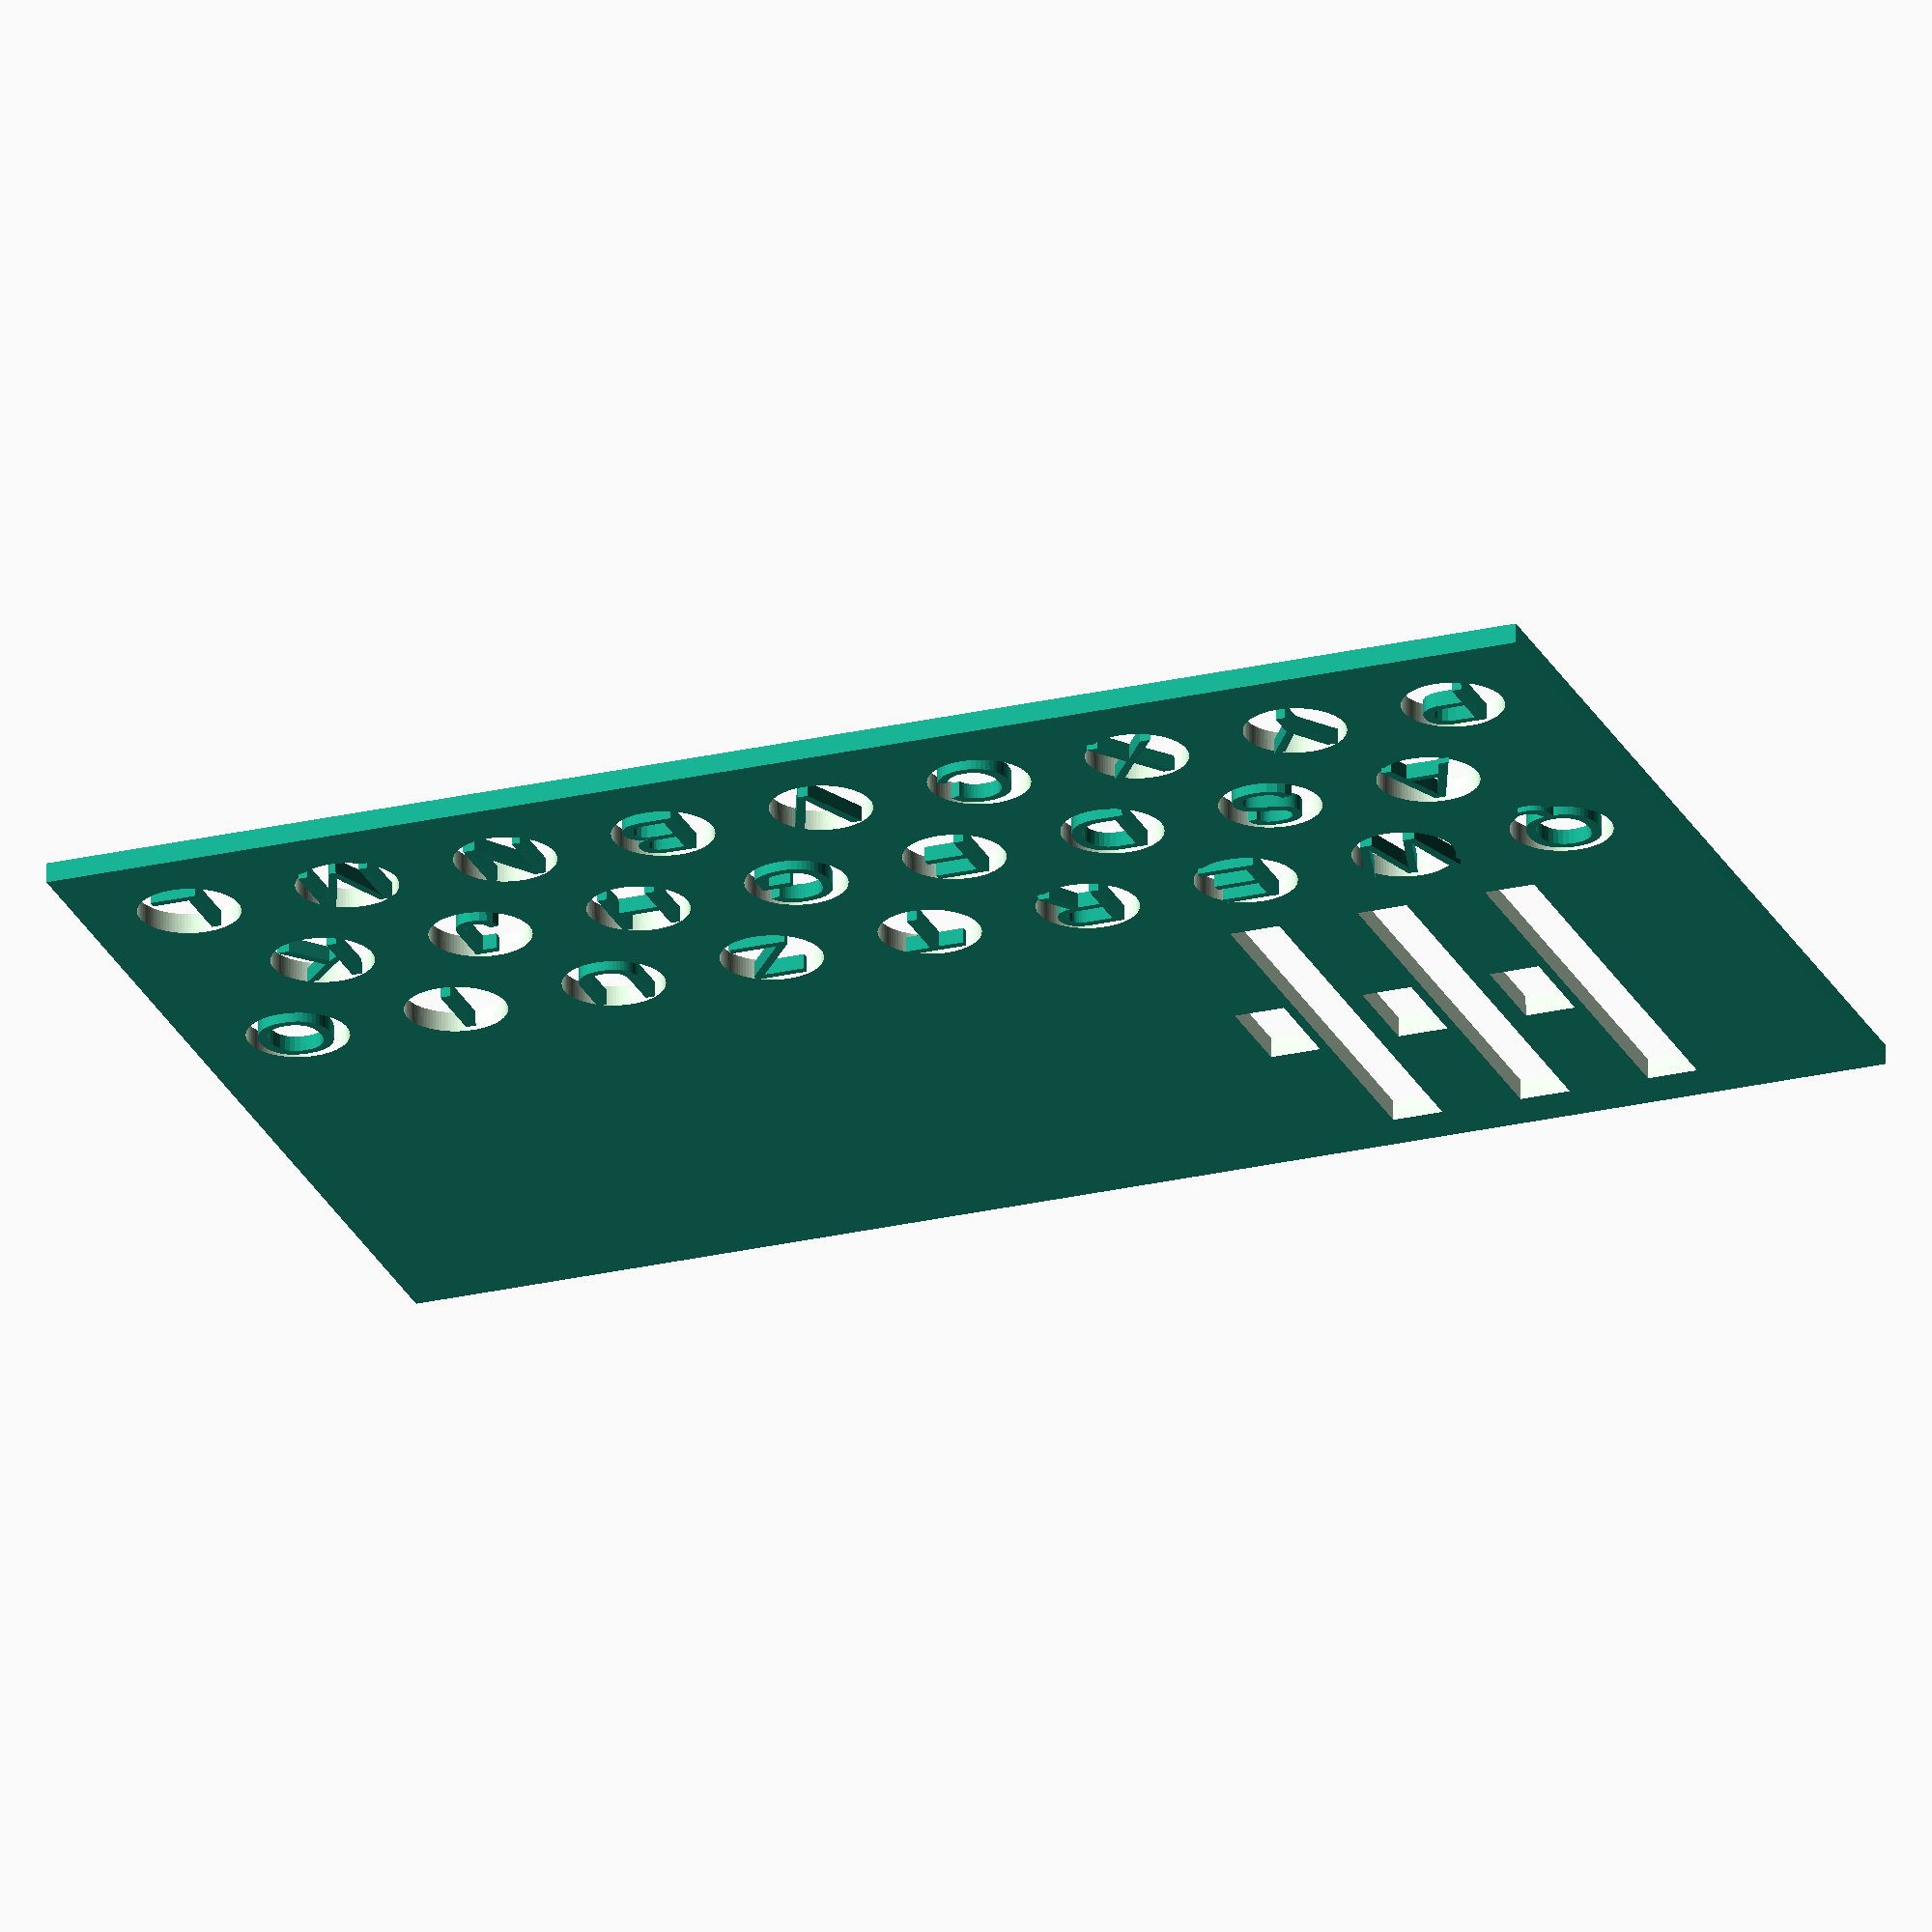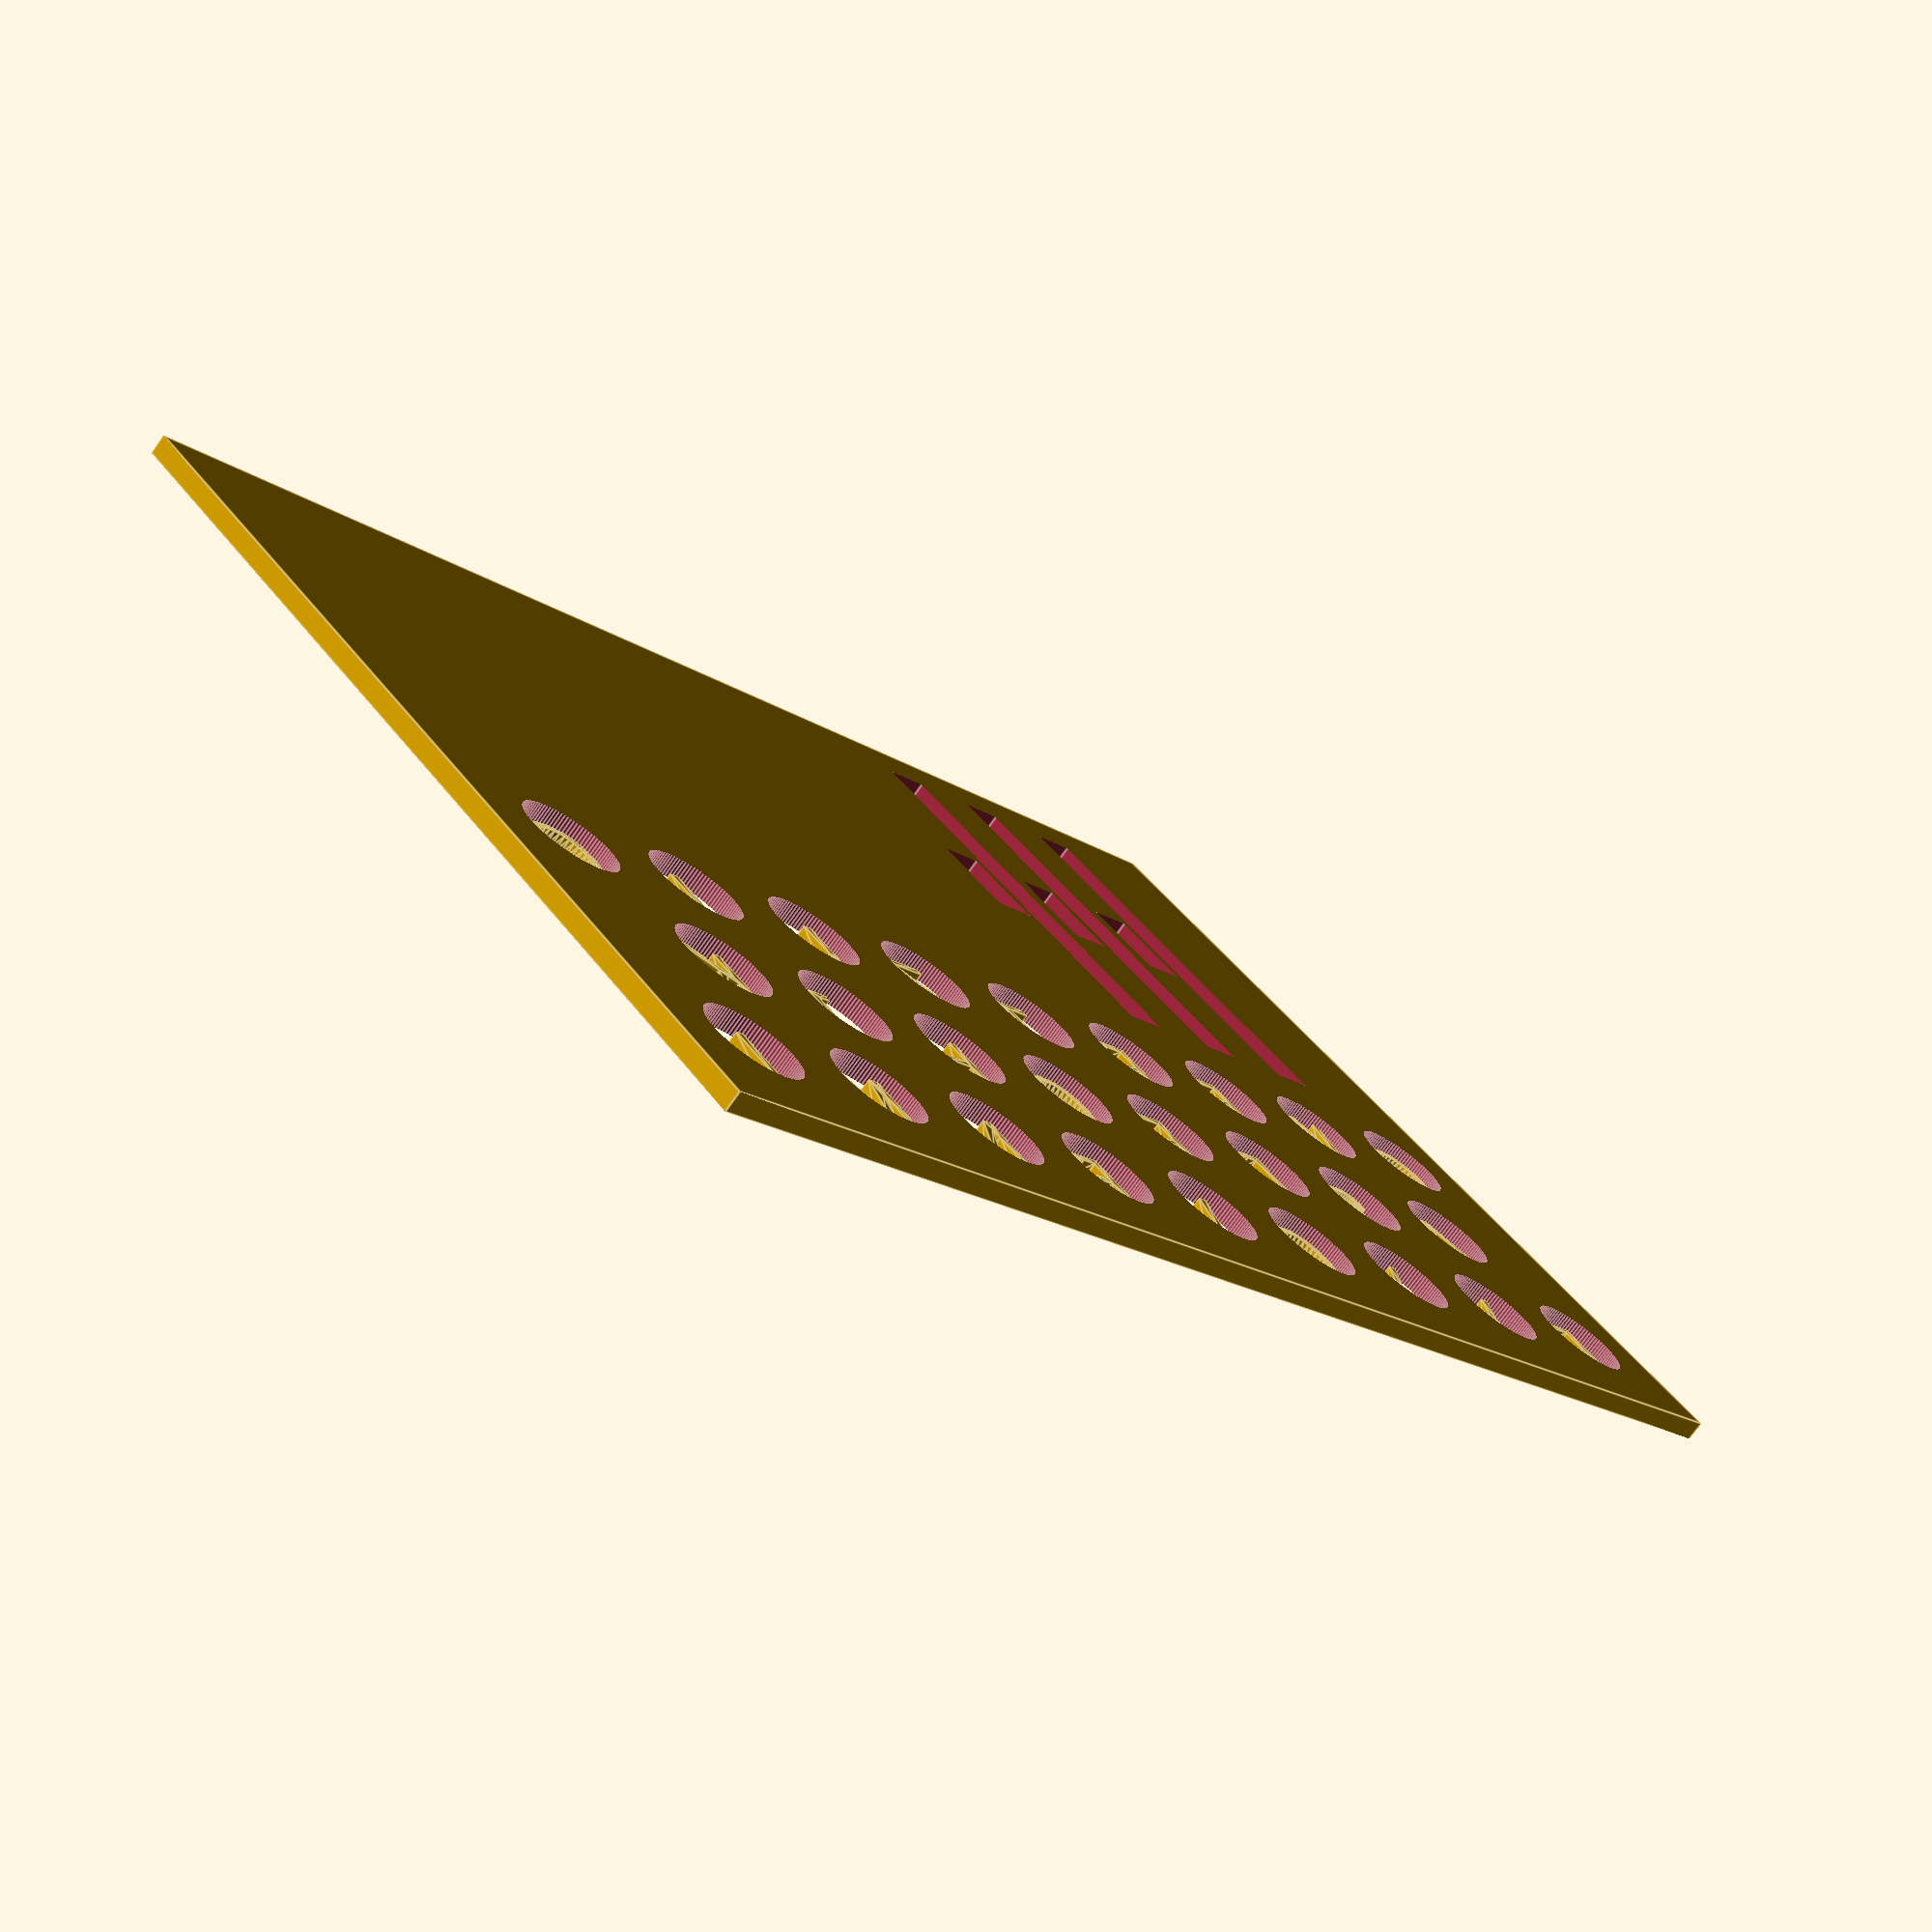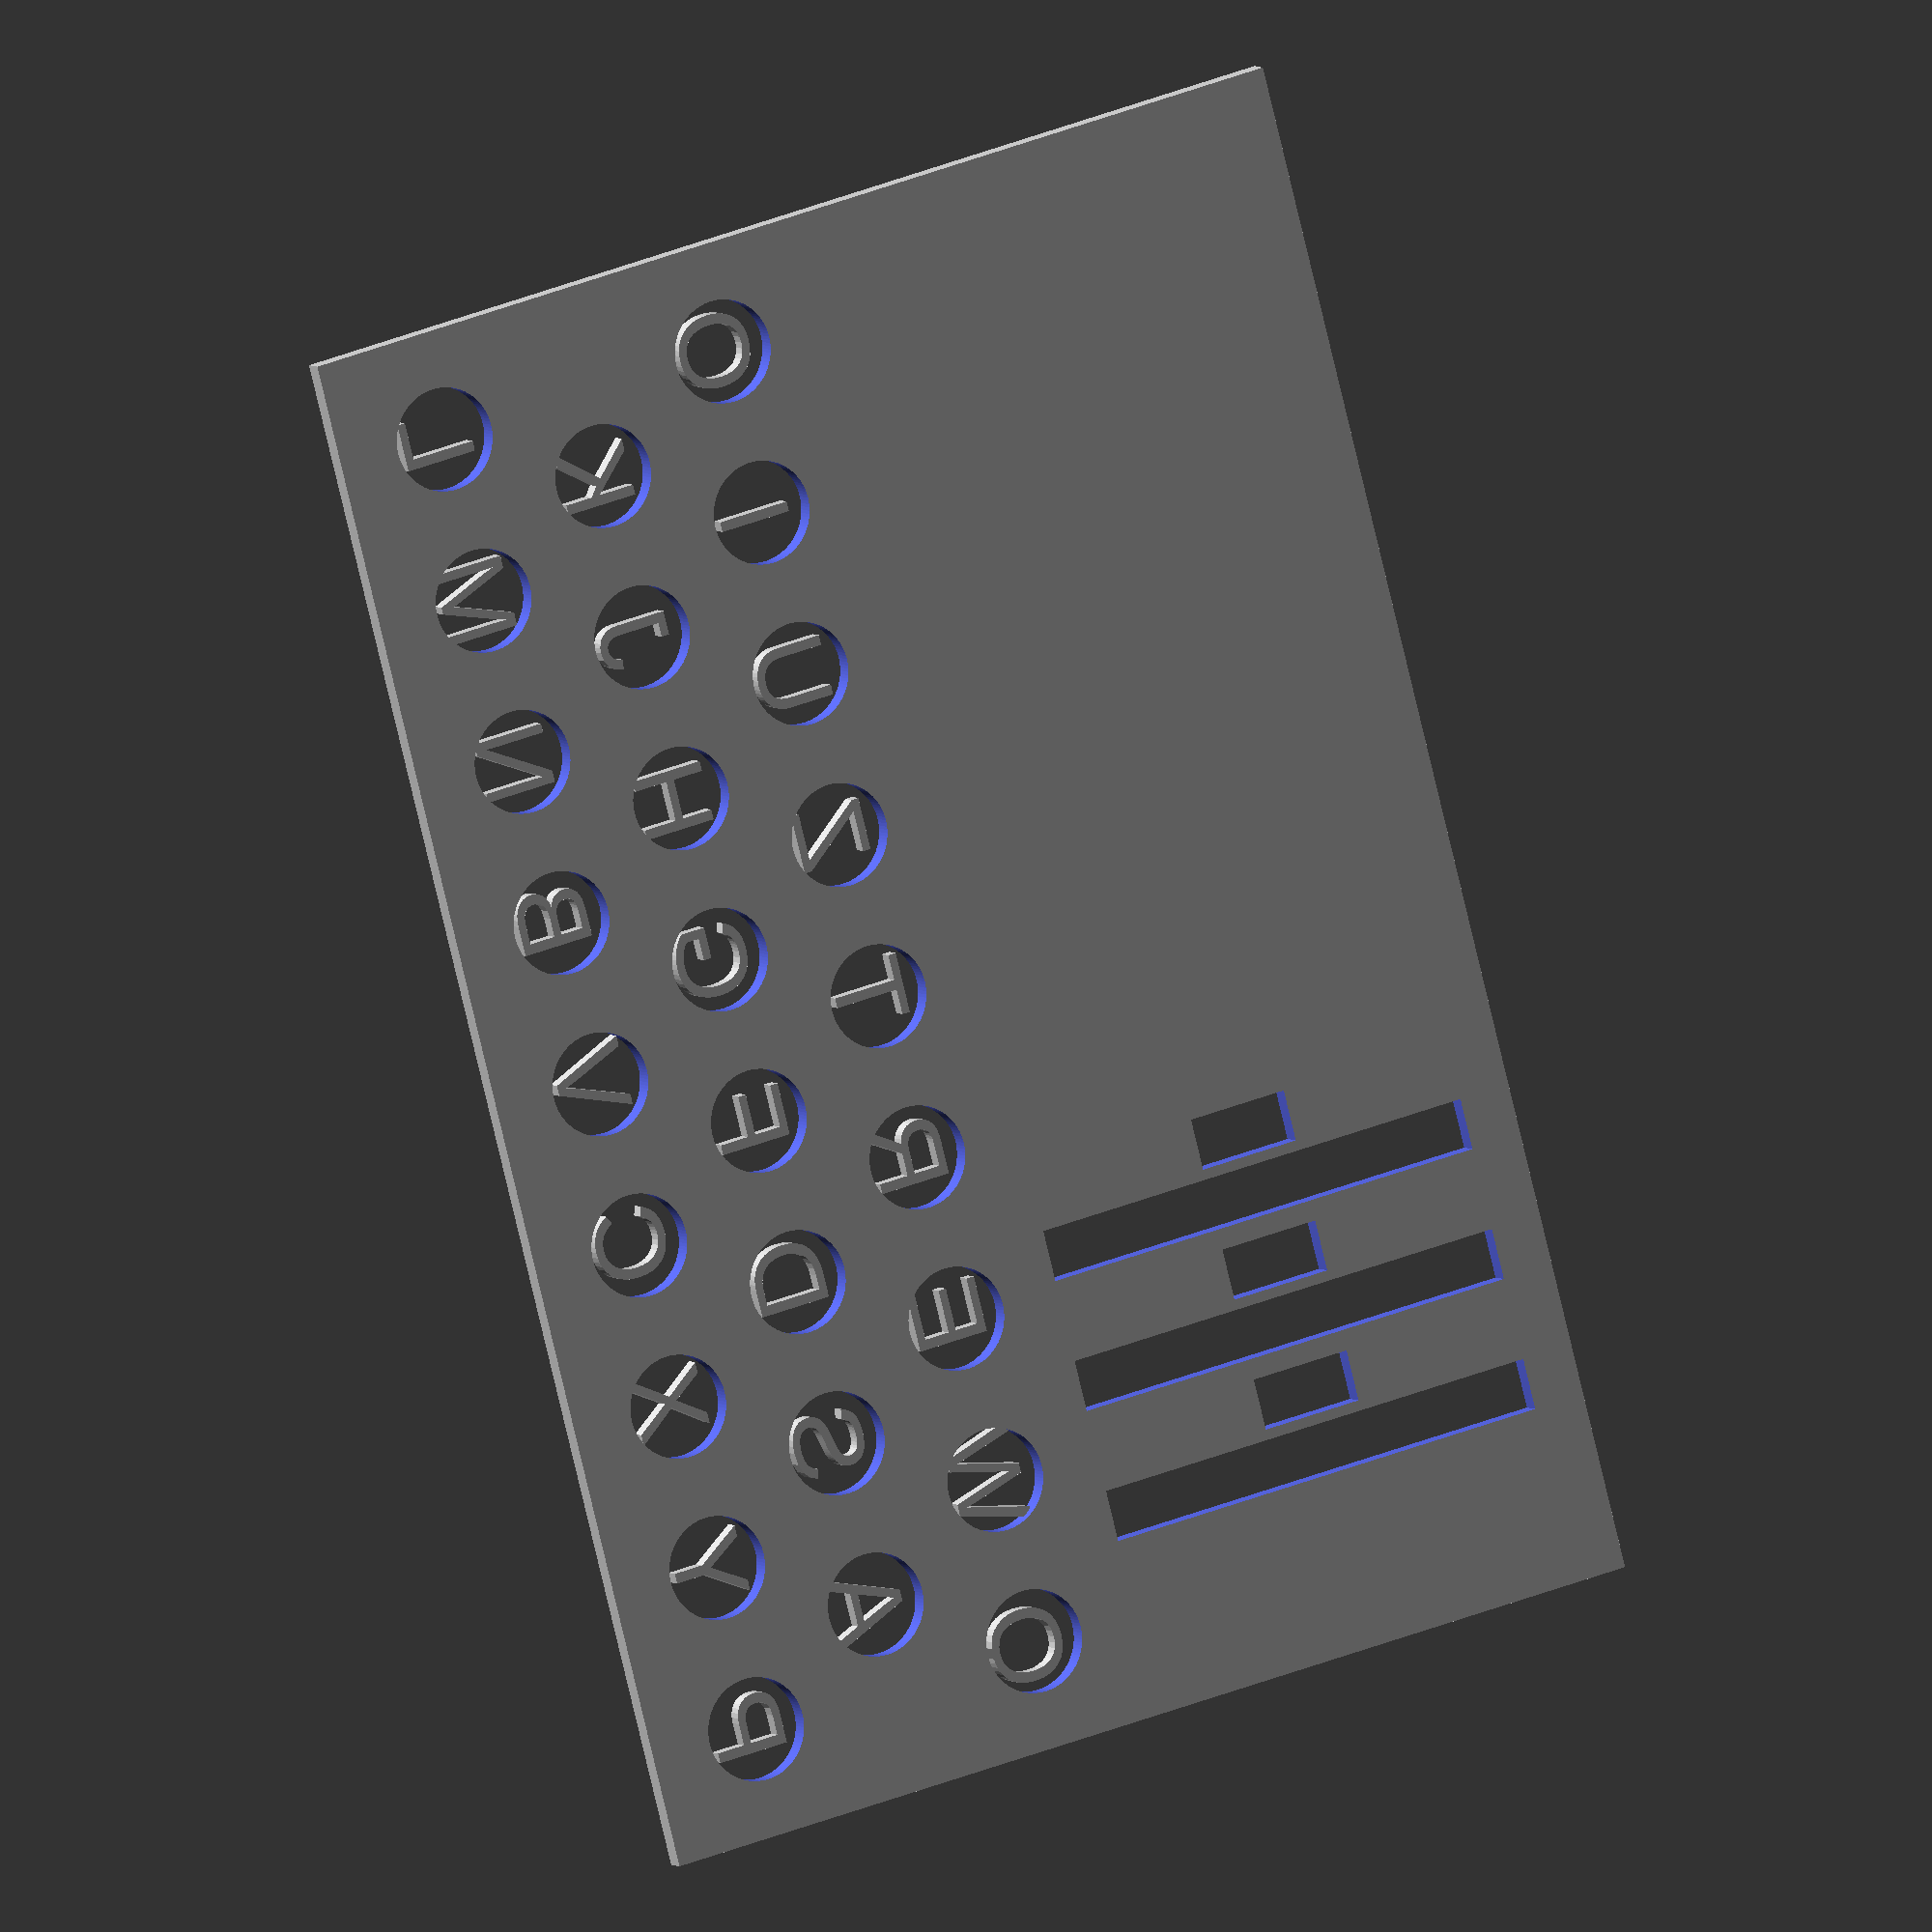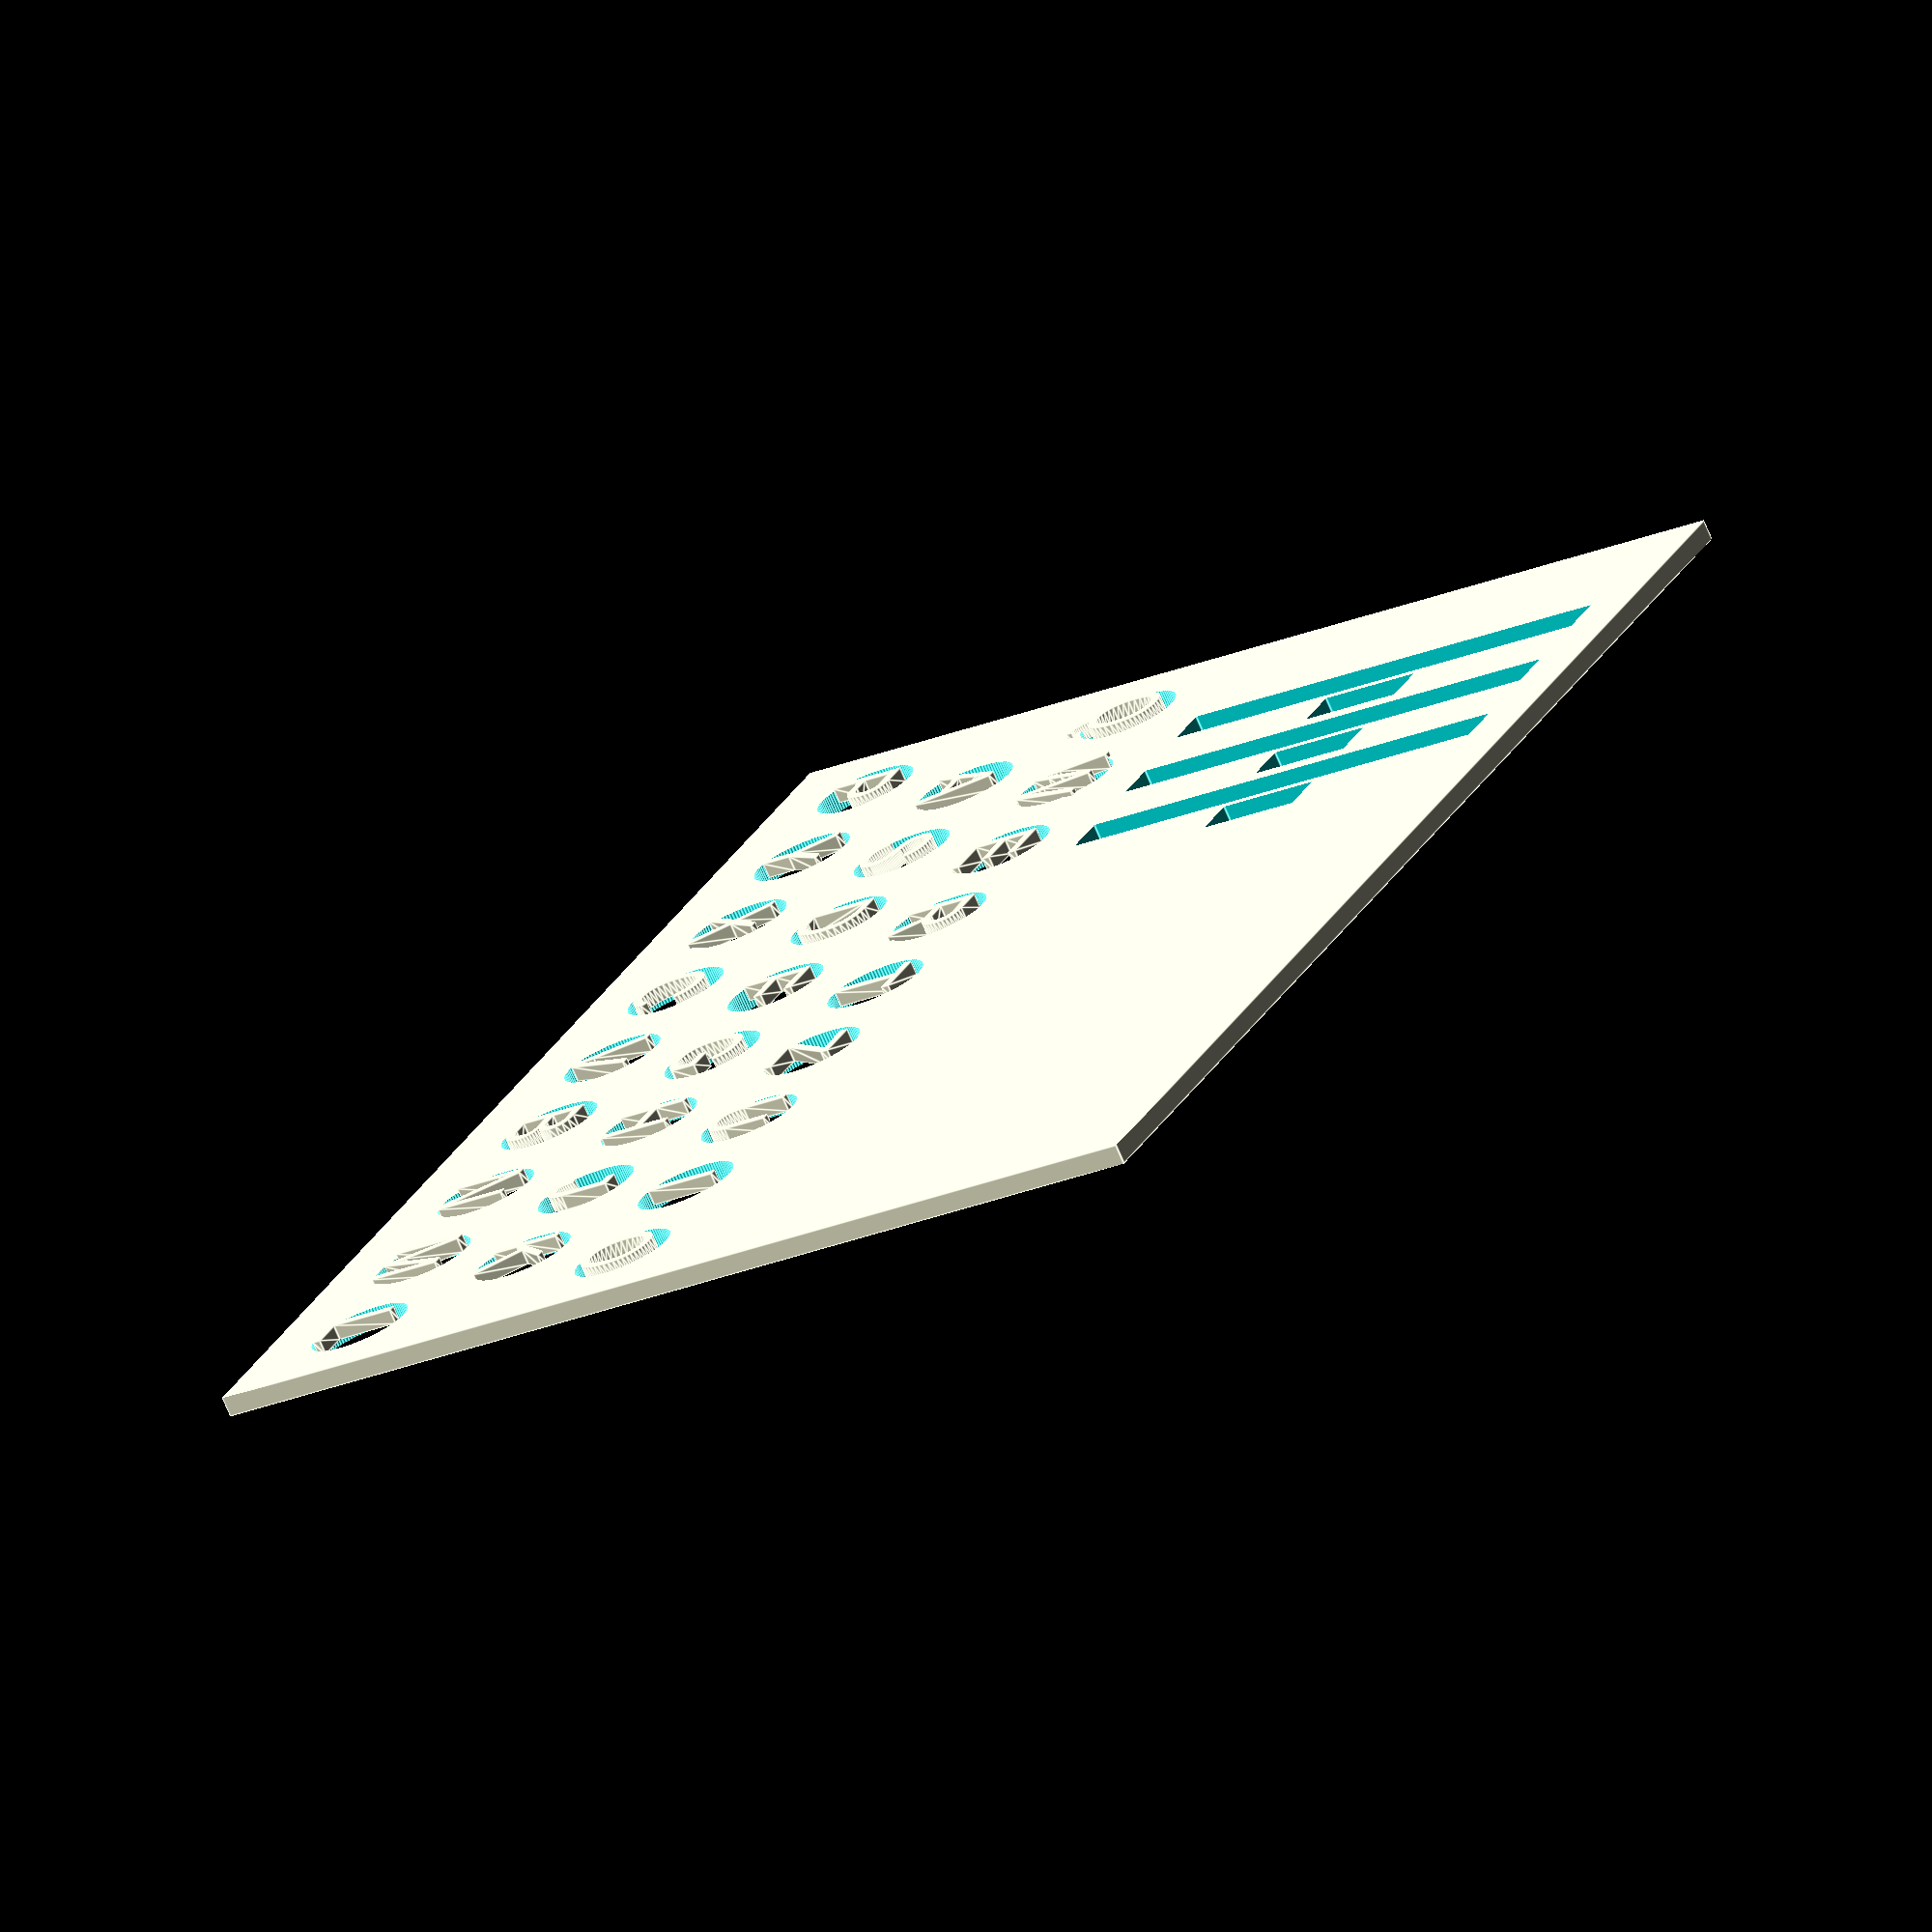
<openscad>
//Copyright 2022 Gilgamech Technologies
//Title: Enigma inner lid
//Made by: Stephen Gillie
//Created on: 3/23/2022
//Updated on: 3/23/2022
//Units: millimeters
//ScaleFactor: 0.001
//Notes: 

//outerBox
oBLen=230;
oBWid=9;
oBHei=55;
//innerBox
iBins=(159/2);//79.5
iBspace = -(129/2);//64.5

iBLen=195;
iBWid=150;

thIBLen = iBLen/3;//65
iBTop=44.5;
topWidth = 170/3;//66.6
xLoc=-35;


//bottom
botLen=177;
botWid=221;
hBotLen=botLen/2;//89.5
hBotWid=botWid/2;//110.5

hOBWid=oBWid/2;//4.5
dOBWid=oBWid*2;//18
hOther=45/2;//22.5
hOther2=43/2;//21.5

//keys
keySpacing = (iBins-5)/4;
keySpacingEven = (iBins-5)/8;
yStart=0;
ySpacing=-20;

//main
//trayLid(0,0,45,iBTop+3.5);
trayLid();

module trayLid(rot=0,x=0,y=-51,z=0){
translate([x,y,z]){
difference(){
    rotate([0,0,rot+90]){
    cube([topWidth*1.8,botLen-27,2], center=true);//tray
}
rotate([0,0,rot]){
enigmaKeyholes(0,-20,10,-5,-15,10,5,(iBins-15)/4,(iBins-15)/8);
enigmaWheelWindow(-topWidth+7.5,topWidth/2-5,0);//WheelC
enigmaWheelWindow(-topWidth+20.5,topWidth/2-5,0);//WheelB
enigmaWheelWindow(-topWidth+33.5,topWidth/2-5,0);//WheelA
}}
enigmaLetters();
}}
module enigmaWheelWindow(x=-topWidth+7.5,y=topWidth+11,z=iBTop+3.5) {
translate([x,y,z]){
    cube([5,10,5], center=true);//number window
}
translate([x-6,y,z]){
    cube([5,45,5], center=true);//gear gap
}}
module enigmaKeyholes(xRot=0,yHeight=0,xAdj=0,yStart=0,ySpacing=-20,zLift=0,rad=1.5,keySpacing = (iBins-5)/4,keySpacingEven = (iBins-5)/8) {

//Top and bottom
translate([0,xAdj,yHeight]){
rotate([xRot,0,0]){

    enigmaKeyhole(0,yStart+ySpacing*1,zLift,rad);
    enigmaKeyhole(0,yStart+ySpacing*3,zLift,rad);

    enigmaKeyhole(keySpacing,yStart+ySpacing*1,zLift,rad);
    enigmaKeyhole(keySpacing,yStart+ySpacing*3,zLift,rad);

    enigmaKeyhole(keySpacing*2,yStart+ySpacing*1,zLift,rad);
    enigmaKeyhole(keySpacing*2,yStart+ySpacing*3,zLift,rad);

    enigmaKeyhole(keySpacing*3,yStart+ySpacing*1,zLift,rad);
    enigmaKeyhole(keySpacing*3,yStart+ySpacing*3,zLift,rad);

    enigmaKeyhole(keySpacing*4,yStart+ySpacing*1,zLift,rad);
    enigmaKeyhole(keySpacing*4,yStart+ySpacing*3,zLift,rad);

    enigmaKeyhole(keySpacing*-1,yStart+ySpacing*1,zLift,rad);
    enigmaKeyhole(keySpacing*-1,yStart+ySpacing*3,zLift,rad);

    enigmaKeyhole(keySpacing*-2,yStart+ySpacing*1,zLift,rad);
    enigmaKeyhole(keySpacing*-2,yStart+ySpacing*3,zLift,rad);

    enigmaKeyhole(keySpacing*-3,yStart+ySpacing*1,zLift,rad);
    enigmaKeyhole(keySpacing*-3,yStart+ySpacing*3,zLift,rad);

    enigmaKeyhole(keySpacing*-4,yStart+ySpacing*1,zLift,rad);
    enigmaKeyhole(keySpacing*-4,yStart+ySpacing*3,zLift,rad);


    enigmaKeyhole(keySpacingEven*-7,yStart+ySpacing*2,zLift,rad);
    enigmaKeyhole(keySpacingEven*-5,yStart+ySpacing*2,zLift,rad);
    enigmaKeyhole(keySpacingEven*-3,yStart+ySpacing*2,zLift,rad);
    enigmaKeyhole(keySpacingEven*-1,yStart+ySpacing*2,zLift,rad);
    enigmaKeyhole(keySpacingEven*1,yStart+ySpacing*2,zLift,rad);
    enigmaKeyhole(keySpacingEven*3,yStart+ySpacing*2,zLift,rad);
    enigmaKeyhole(keySpacingEven*5,yStart+ySpacing*2,zLift,rad);
    enigmaKeyhole(keySpacingEven*7,yStart+ySpacing*2,zLift,rad);
    
    
}}}
module enigmaKeyhole(x=0,y=0,z=0,rad=1.5){
translate([x,y,z]){
    cylinder(h=30,r=rad, $fn=100);
}}

module enigmaLetters(xRot=0,yHeight=0,xAdj=0,yStart=0,ySpacing=-20,zLift=0,rad=1.5,keySpacing = (iBins-5)/4,keySpacingEven = (130)/8) {

xShift=5;

firstRow = yStart+ySpacing*.7;
secondRow = yStart+ySpacing*1.45;
thirdRow = yStart+ySpacing*2.2;
    
firstCol = keySpacing*-3.7;
secondCol = keySpacing*-2.85;
thirdCol = keySpacing*-1.95;
fourthCol = keySpacing*-1.05;
fifthCol = keySpacing*-0.15;

sixthCol = keySpacing*0.7;
seventhCol = keySpacing*1.525;
eigthCol = keySpacing*2.5;
ninthCol = keySpacing*3.25;

//Top and bottom
translate([0,xAdj,yHeight]){
rotate([xRot,0,0]){
    
    gLetter("Q",2,firstCol,firstRow);
    gLetter("W",2,secondCol,firstRow);
    gLetter("E",2,thirdCol+1,firstRow);
    gLetter("R",2,fourthCol,firstRow);
    gLetter("T",2,fifthCol,firstRow);

    gLetter("Z",2,sixthCol,firstRow);
    gLetter("U",2,seventhCol,firstRow);
    gLetter("I",2,eigthCol,firstRow);
    gLetter("O",2,ninthCol,firstRow);

    gLetter("A",2,keySpacingEven*-4+xShift,secondRow);
    gLetter("S",2,keySpacingEven*-3+xShift,secondRow);
    gLetter("D",2,keySpacingEven*-2+xShift,secondRow);
    gLetter("F",2,keySpacingEven*-1+xShift,secondRow);

    gLetter("G",2,keySpacingEven*0+xShift-1,secondRow);
    gLetter("H",2,keySpacingEven*1+xShift-1,secondRow);
    gLetter("J",2,keySpacingEven*2+xShift,secondRow);
    gLetter("K",2,keySpacingEven*3+xShift-1,secondRow);
    
    
    gLetter("P",2,firstCol+1.25,thirdRow);
    gLetter("Y",2,secondCol+1.25,thirdRow);
    gLetter("X",2,thirdCol+1,thirdRow);
    gLetter("C",2,fourthCol-.25,thirdRow);
    gLetter("V",2,fifthCol-.25,thirdRow);

    gLetter("B",2,sixthCol,thirdRow);
    gLetter("N",2,seventhCol,thirdRow);
    gLetter("M",2,eigthCol-2.5,thirdRow);
    gLetter("L",2,ninthCol+1,thirdRow);

    
}}}

module gLetter(letter="A",size=2,xTran=0,yTran=0,zTran=0,xRot=0,yRot=0,zRot=0){
    translate([xTran,yTran,zTran])
    rotate([xRot,yRot,zRot])
    scale([.75,.75,.75])
    linear_extrude(size)
    text(letter);
}
</openscad>
<views>
elev=295.1 azim=159.7 roll=359.6 proj=o view=solid
elev=254.7 azim=221.5 roll=35.3 proj=p view=edges
elev=175.6 azim=104.6 roll=23.5 proj=o view=wireframe
elev=74.5 azim=114.1 roll=23.2 proj=o view=edges
</views>
